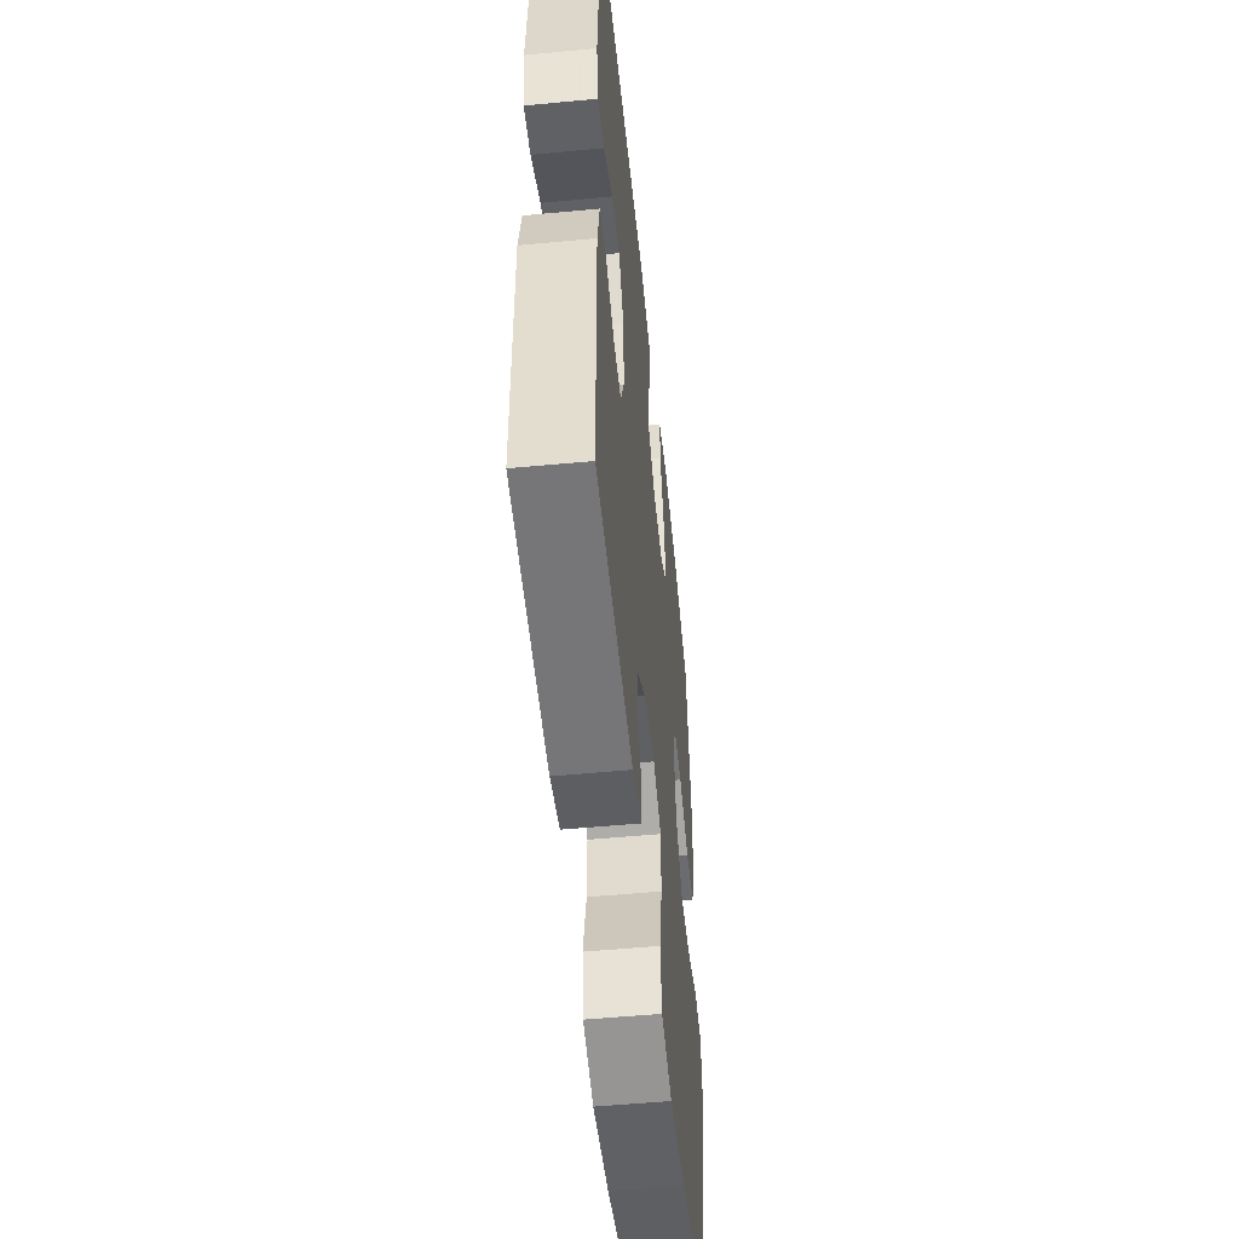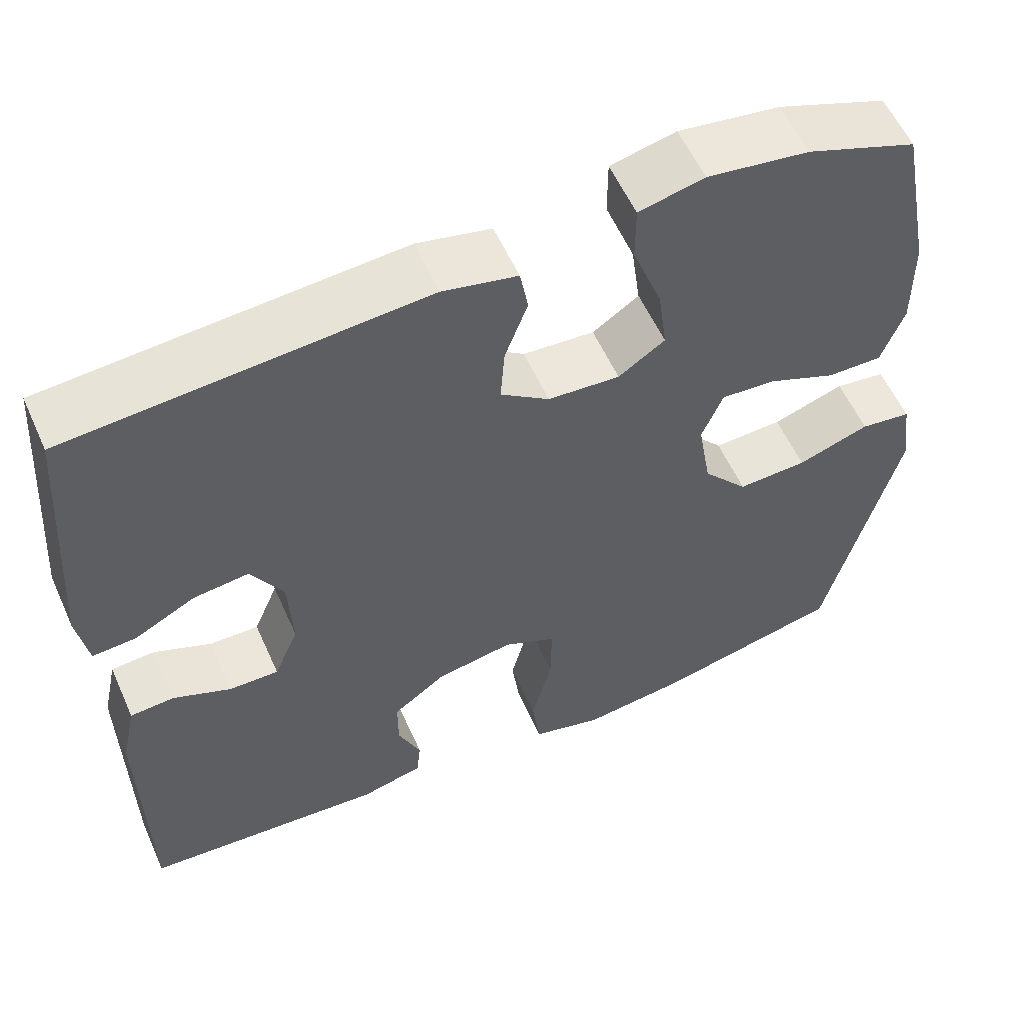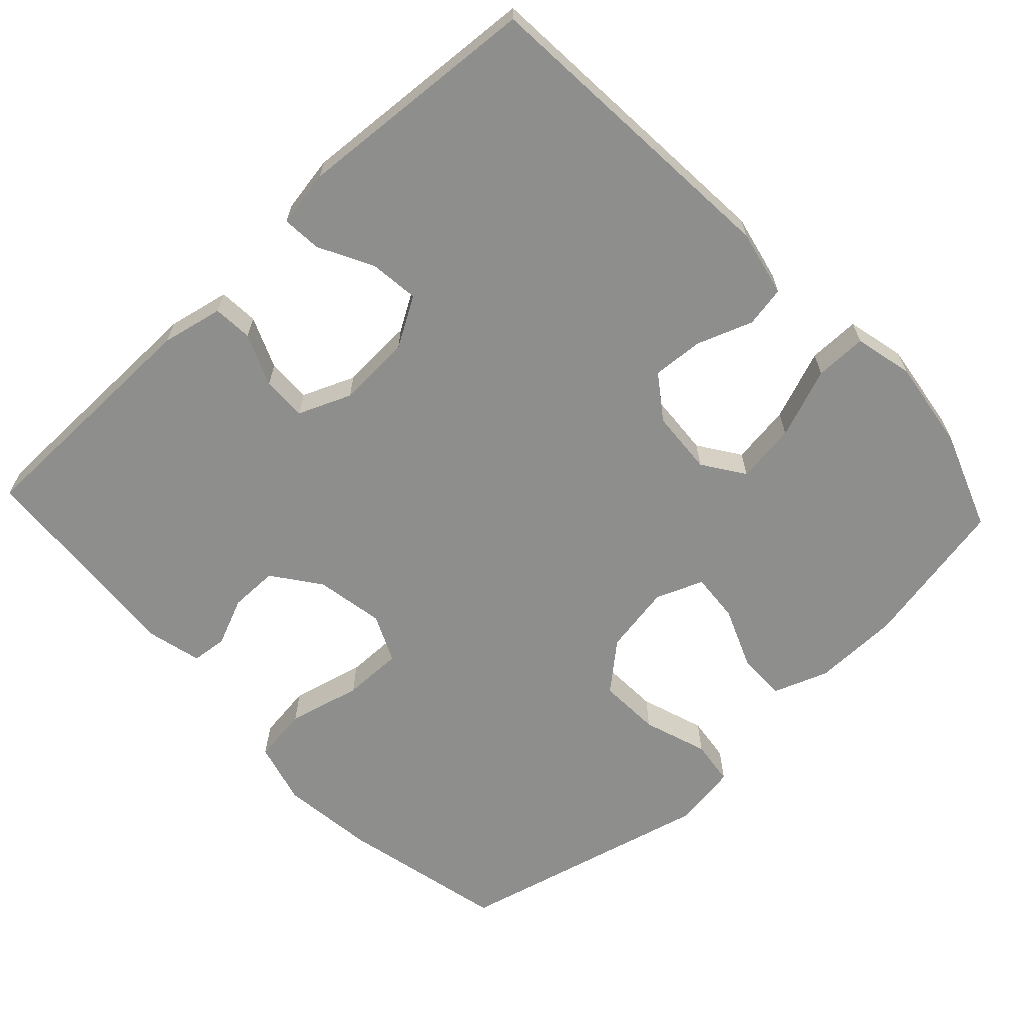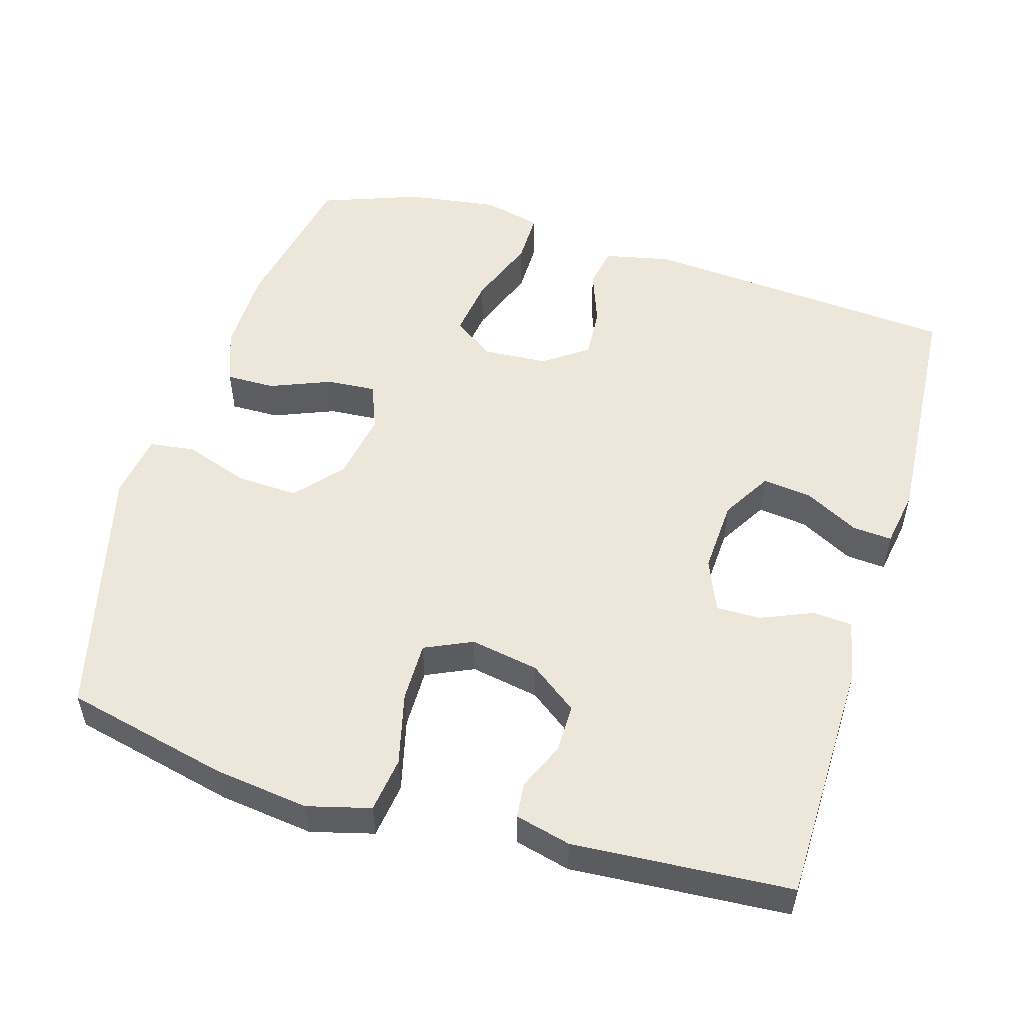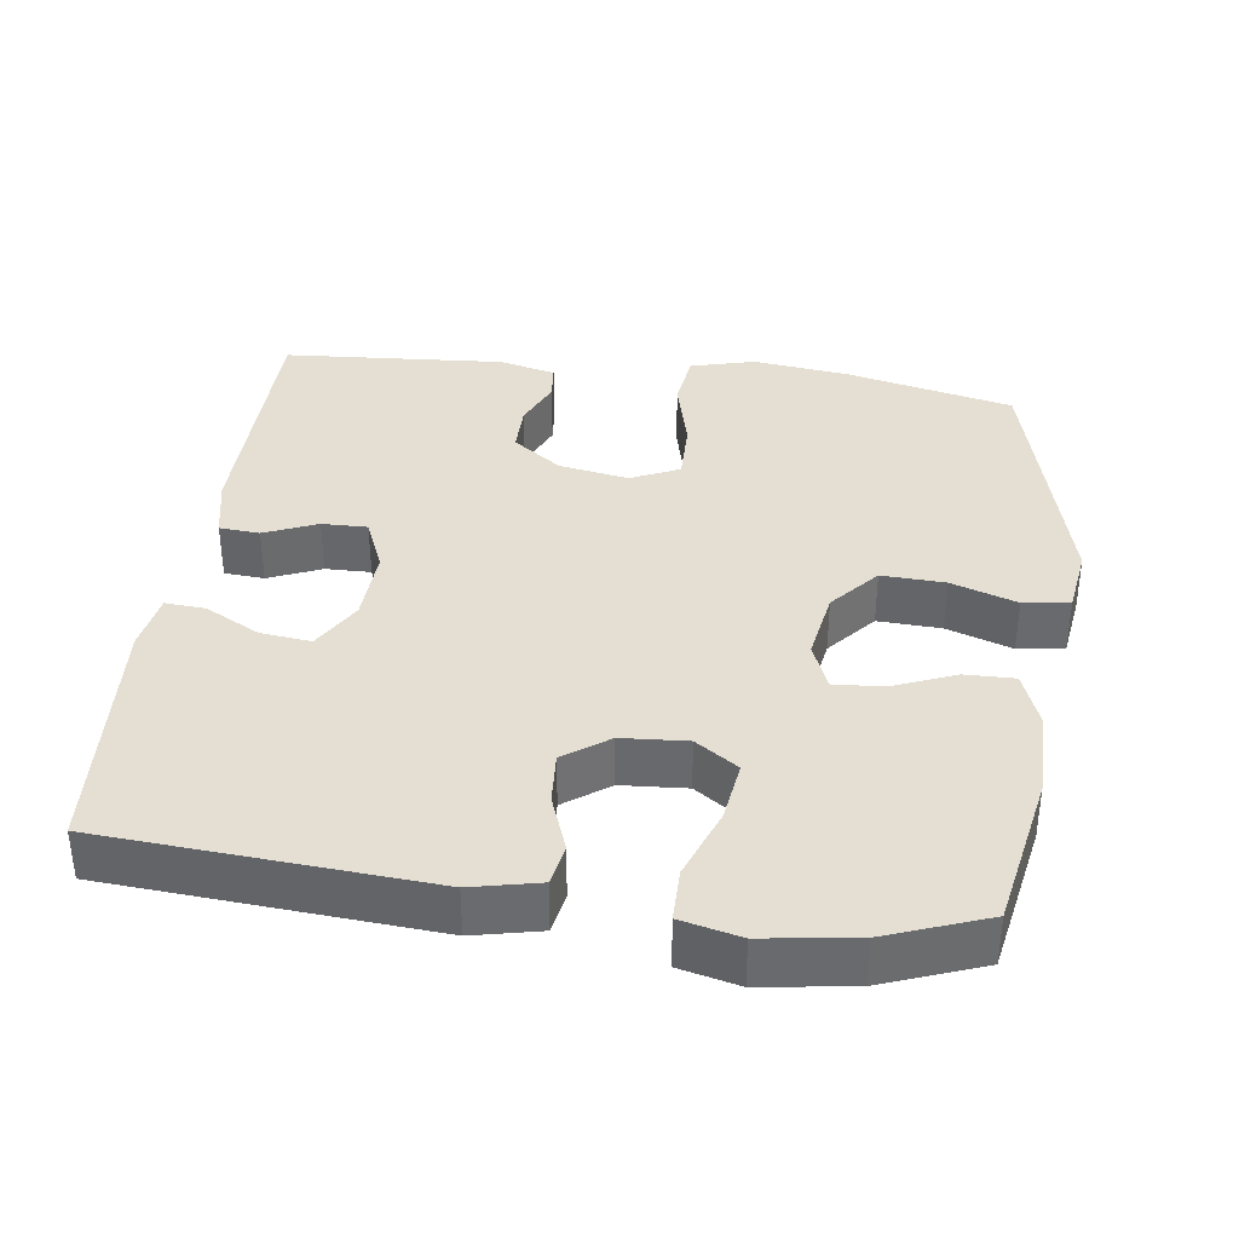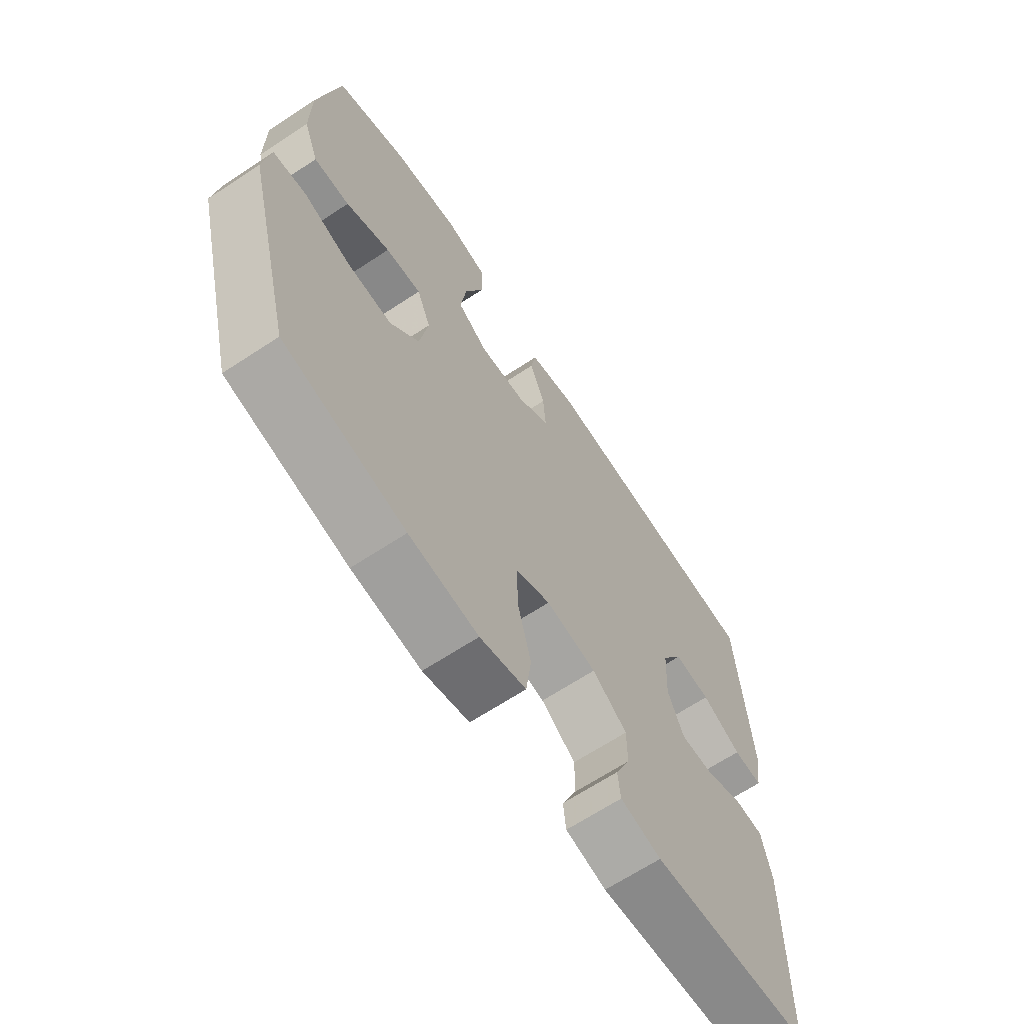
<metadata>
{"format":"obj","ext":"obj","renderer":"f3d","projection":"perspective","resolution":1024,"background":"white","views":[{"elev":-52.9,"azim":-84.2,"up":"+Z"},{"elev":57.1,"azim":-24.0,"up":"+Z"},{"elev":-64.9,"azim":-46.9,"up":"+Y"},{"elev":52.9,"azim":-163.2,"up":"+Y"},{"elev":36.9,"azim":7.6,"up":"+Y"},{"elev":-66.2,"azim":123.5,"up":"+Z"}]}
</metadata>
<code>
v -0.5 0.07 0.5
v -0.065 0.07 0.532
v 0.026 0.07 0.512
v 0.036 0.07 0.456
v 0.008 0.07 0.38
v 0.003 0.07 0.31
v 0.063 0.07 0.267
v 0.151 0.07 0.261
v 0.208 0.07 0.3
v 0.197 0.07 0.382
v 0.161 0.07 0.478
v 0.161 0.07 0.549
v 0.241 0.07 0.568
v 0.366 0.07 0.55
v 0.5 0.07 0.5
v 0.54 0.07 0.291
v 0.541 0.07 0.173
v 0.513 0.07 0.098
v 0.446 0.07 0.099
v 0.363 0.07 0.133
v 0.296 0.07 0.138
v 0.27 0.07 0.074
v 0.286 0.07 -0.021
v 0.341 0.07 -0.085
v 0.426 0.07 -0.081
v 0.514 0.07 -0.051
v 0.576 0.07 -0.059
v 0.589 0.07 -0.149
v 0.5 0.07 -0.5
v 0.274 0.07 -0.552
v 0.145 0.07 -0.568
v 0.059 0.07 -0.545
v 0.049 0.07 -0.469
v 0.074 0.07 -0.369
v 0.075 0.07 -0.287
v 0.01 0.07 -0.257
v -0.084 0.07 -0.274
v -0.149 0.07 -0.322
v -0.149 0.07 -0.388
v -0.121 0.07 -0.453
v -0.126 0.07 -0.502
v -0.202 0.07 -0.521
v -0.5 0.07 -0.5
v -0.504 0.07 -0.161
v -0.486 0.07 -0.077
v -0.432 0.07 -0.073
v -0.361 0.07 -0.103
v -0.3 0.07 -0.104
v -0.27 0.07 -0.032
v -0.275 0.07 0.069
v -0.315 0.07 0.137
v -0.383 0.07 0.129
v -0.457 0.07 0.09
v -0.511 0.07 0.086
v -0.524 0.07 0.164
v -0.5 0 0.5
v -0.065 0 0.532
v 0.026 0 0.512
v 0.036 0 0.456
v 0.008 0 0.38
v 0.003 0 0.31
v 0.063 0 0.267
v 0.151 0 0.261
v 0.208 0 0.3
v 0.197 0 0.382
v 0.161 0 0.478
v 0.161 0 0.549
v 0.241 0 0.568
v 0.366 0 0.55
v 0.5 0 0.5
v 0.54 0 0.291
v 0.541 0 0.173
v 0.513 0 0.098
v 0.446 0 0.099
v 0.363 0 0.133
v 0.296 0 0.138
v 0.27 0 0.074
v 0.286 0 -0.021
v 0.341 0 -0.085
v 0.426 0 -0.081
v 0.514 0 -0.051
v 0.576 0 -0.059
v 0.589 0 -0.149
v 0.5 0 -0.5
v 0.274 0 -0.552
v 0.145 0 -0.568
v 0.059 0 -0.545
v 0.049 0 -0.469
v 0.074 0 -0.369
v 0.075 0 -0.287
v 0.01 0 -0.257
v -0.084 0 -0.274
v -0.149 0 -0.322
v -0.149 0 -0.388
v -0.121 0 -0.453
v -0.126 0 -0.502
v -0.202 0 -0.521
v -0.5 0 -0.5
v -0.504 0 -0.161
v -0.486 0 -0.077
v -0.432 0 -0.073
v -0.361 0 -0.103
v -0.3 0 -0.104
v -0.27 0 -0.032
v -0.275 0 0.069
v -0.315 0 0.137
v -0.383 0 0.129
v -0.457 0 0.09
v -0.511 0 0.086
v -0.524 0 0.164
f 3 4 5
f 2 3 5
f 1 2 5
f 55 1 5
f 54 55 5
f 53 54 5
f 52 53 5
f 51 52 5 6
f 50 51 6 7
f 49 50 7 8
f 48 49 8 9
f 45 46 47
f 44 45 47
f 43 44 47
f 42 43 47
f 41 42 47
f 40 41 47
f 39 40 47
f 38 39 47 48
f 37 38 48 9
f 32 33 34
f 31 32 34
f 30 31 34
f 29 30 34
f 28 29 34
f 27 28 34
f 26 27 34
f 25 26 34
f 24 25 34 35
f 23 24 35 36
f 18 19 20
f 17 18 20
f 16 17 20
f 15 16 20
f 14 15 20
f 13 14 20
f 12 13 20
f 11 12 20
f 10 11 20
f 9 10 20 21
f 36 37 9
f 23 36 9
f 22 23 9
f 9 21 22
f 60 59 58
f 60 58 57
f 60 57 56
f 60 56 110
f 60 110 109
f 60 109 108
f 60 108 107
f 61 60 107 106
f 62 61 106 105
f 63 62 105 104
f 64 63 104 103
f 102 101 100
f 102 100 99
f 102 99 98
f 102 98 97
f 102 97 96
f 102 96 95
f 102 95 94
f 103 102 94 93
f 64 103 93 92
f 89 88 87
f 89 87 86
f 89 86 85
f 89 85 84
f 89 84 83
f 89 83 82
f 89 82 81
f 89 81 80
f 90 89 80 79
f 91 90 79 78
f 75 74 73
f 75 73 72
f 75 72 71
f 75 71 70
f 75 70 69
f 75 69 68
f 75 68 67
f 75 67 66
f 75 66 65
f 76 75 65 64
f 64 92 91
f 64 91 78
f 64 78 77
f 77 76 64
f 1 56 57 2
f 2 57 58 3
f 3 58 59 4
f 4 59 60 5
f 5 60 61 6
f 6 61 62 7
f 7 62 63 8
f 8 63 64 9
f 9 64 65 10
f 10 65 66 11
f 11 66 67 12
f 12 67 68 13
f 13 68 69 14
f 14 69 70 15
f 15 70 71 16
f 16 71 72 17
f 17 72 73 18
f 18 73 74 19
f 19 74 75 20
f 20 75 76 21
f 21 76 77 22
f 22 77 78 23
f 23 78 79 24
f 24 79 80 25
f 25 80 81 26
f 26 81 82 27
f 27 82 83 28
f 28 83 84 29
f 29 84 85 30
f 30 85 86 31
f 31 86 87 32
f 32 87 88 33
f 33 88 89 34
f 34 89 90 35
f 35 90 91 36
f 36 91 92 37
f 37 92 93 38
f 38 93 94 39
f 39 94 95 40
f 40 95 96 41
f 41 96 97 42
f 42 97 98 43
f 43 98 99 44
f 44 99 100 45
f 45 100 101 46
f 46 101 102 47
f 47 102 103 48
f 48 103 104 49
f 49 104 105 50
f 50 105 106 51
f 51 106 107 52
f 52 107 108 53
f 53 108 109 54
f 54 109 110 55
f 55 110 56 1

</code>
